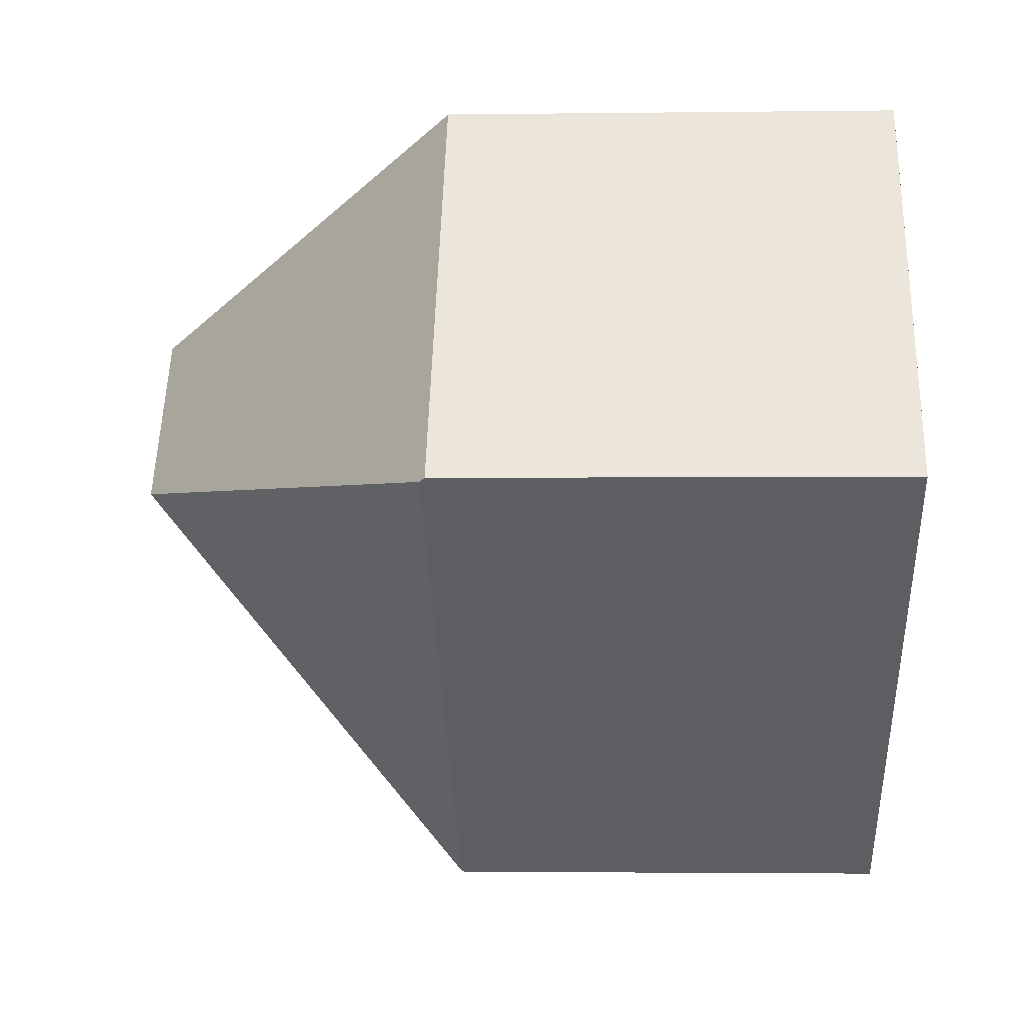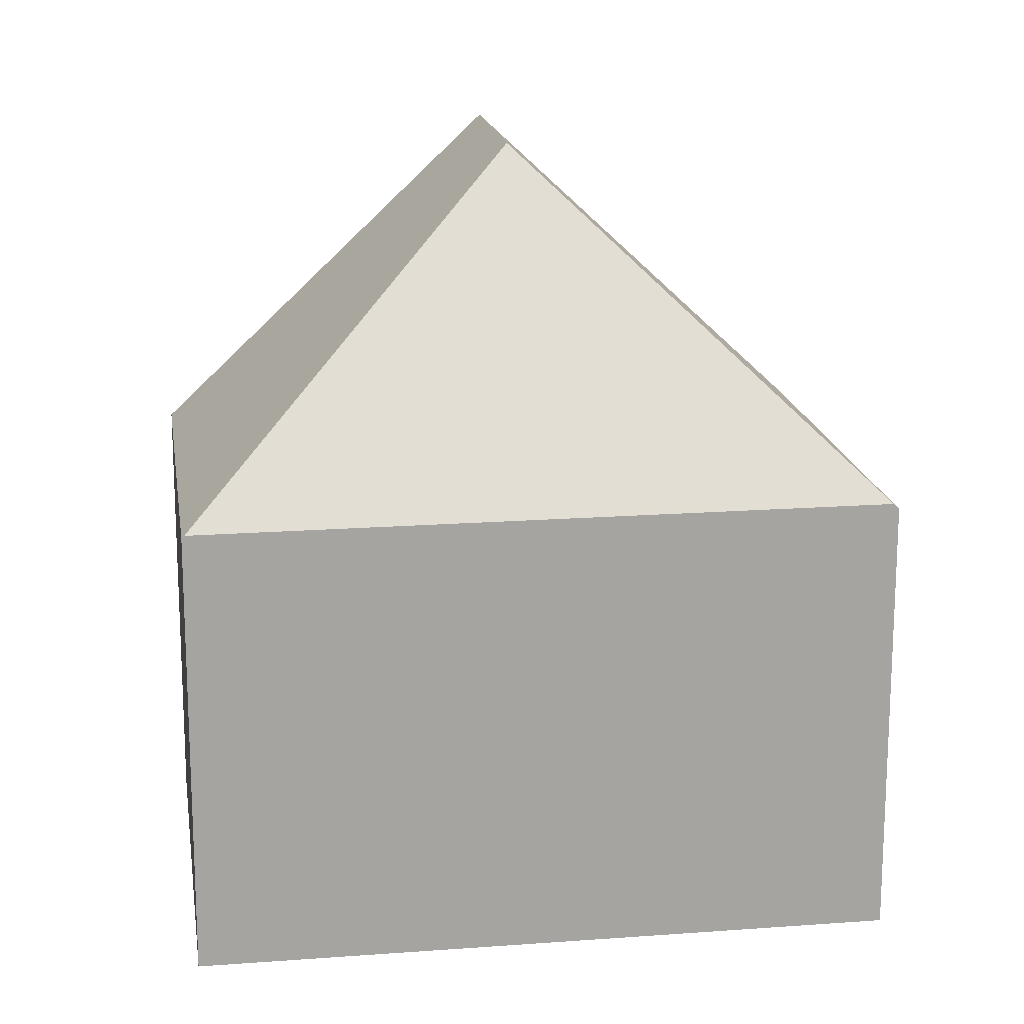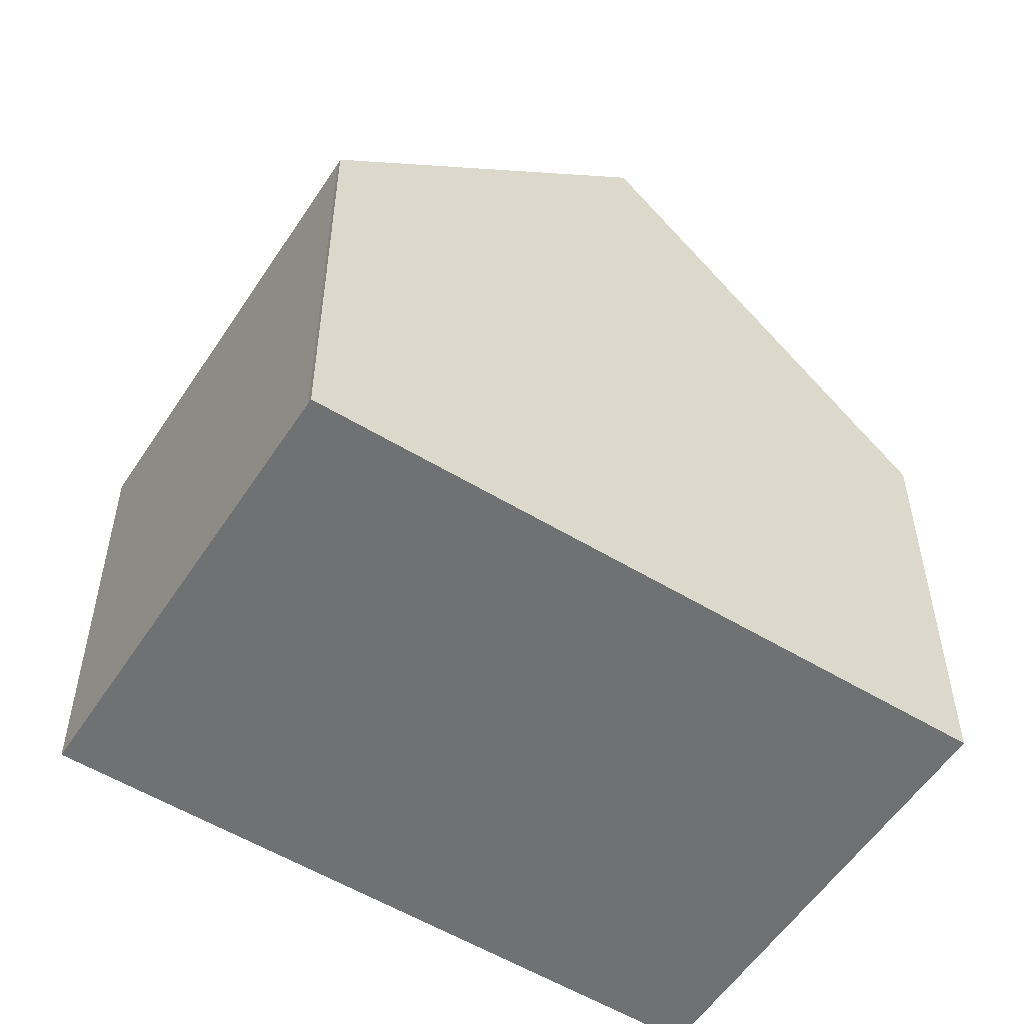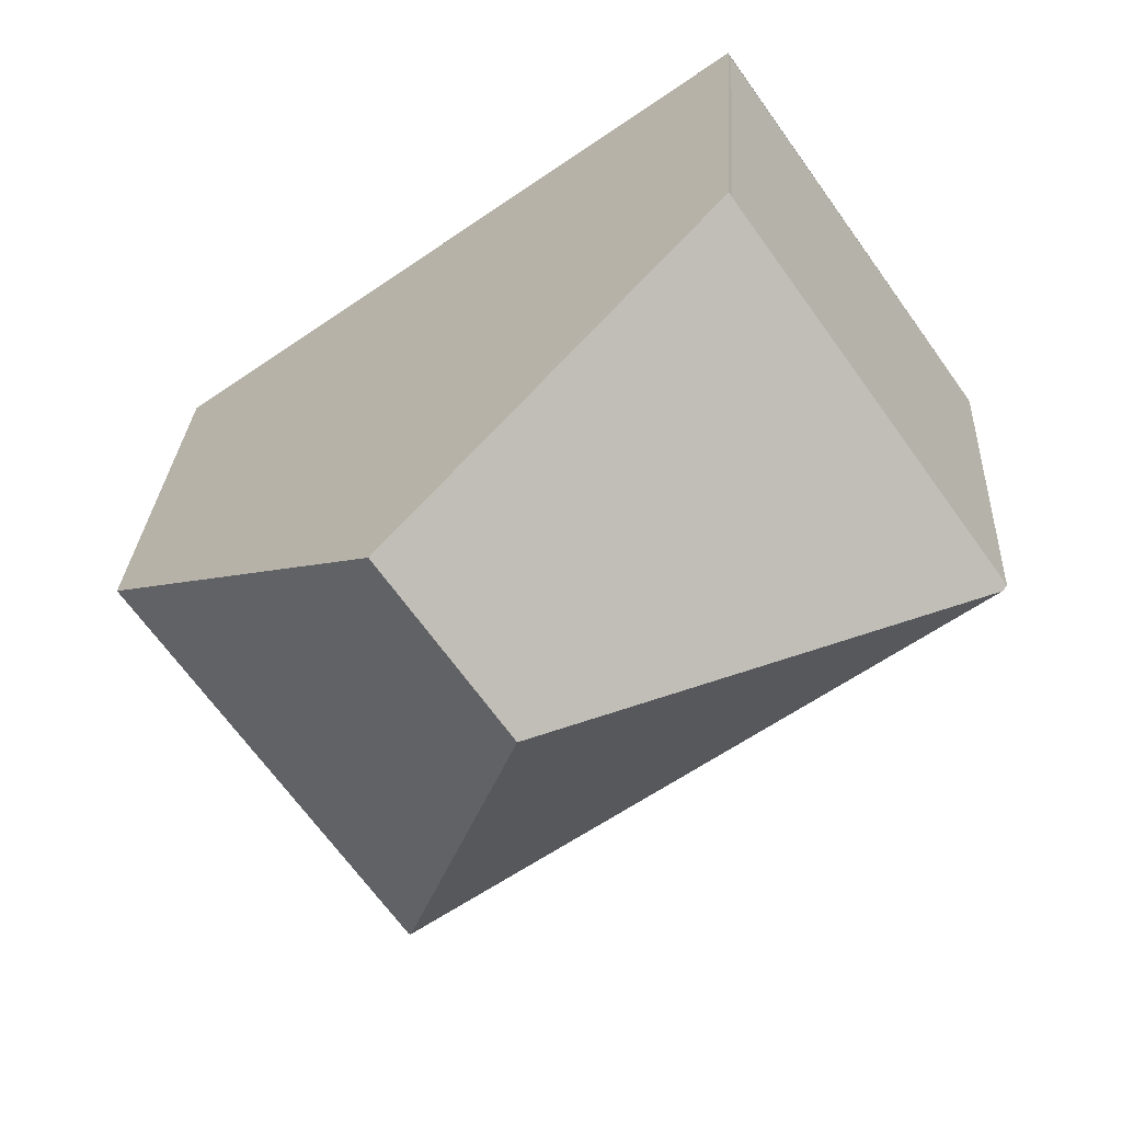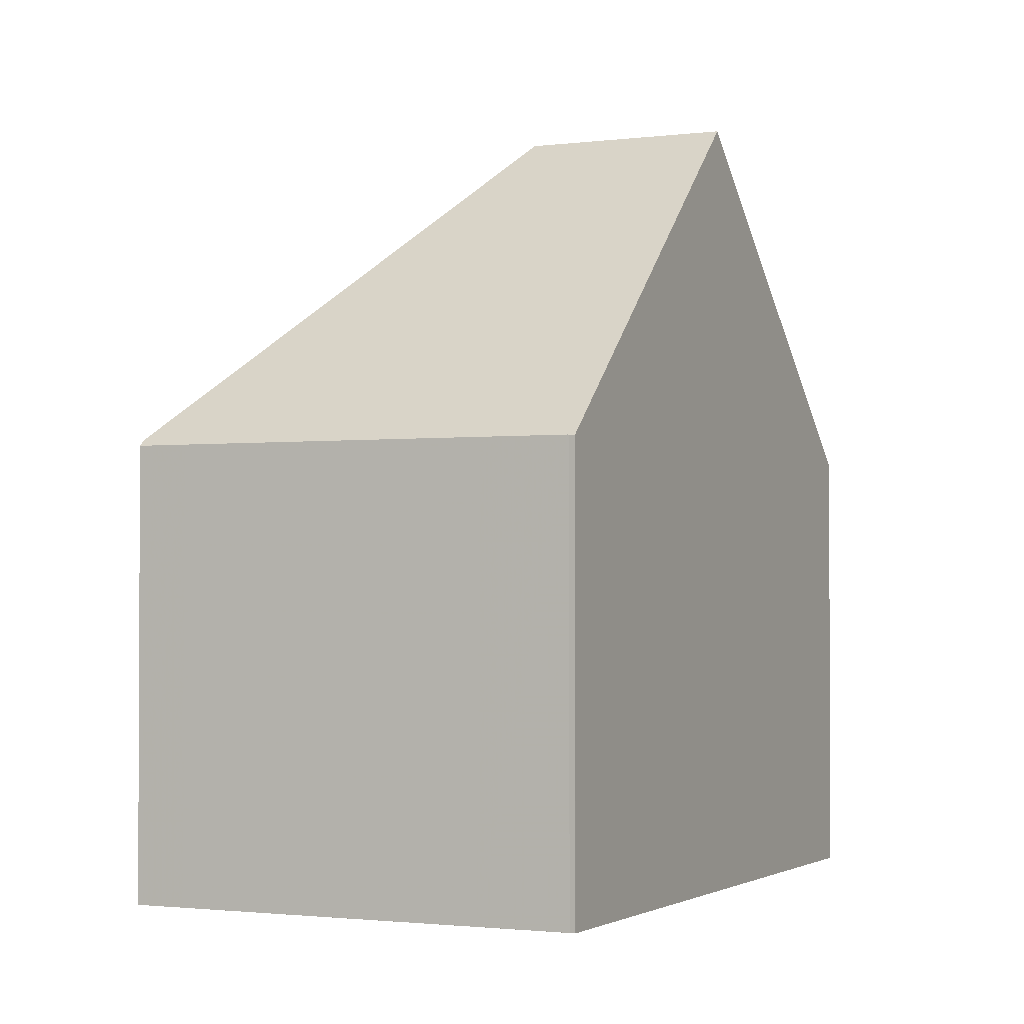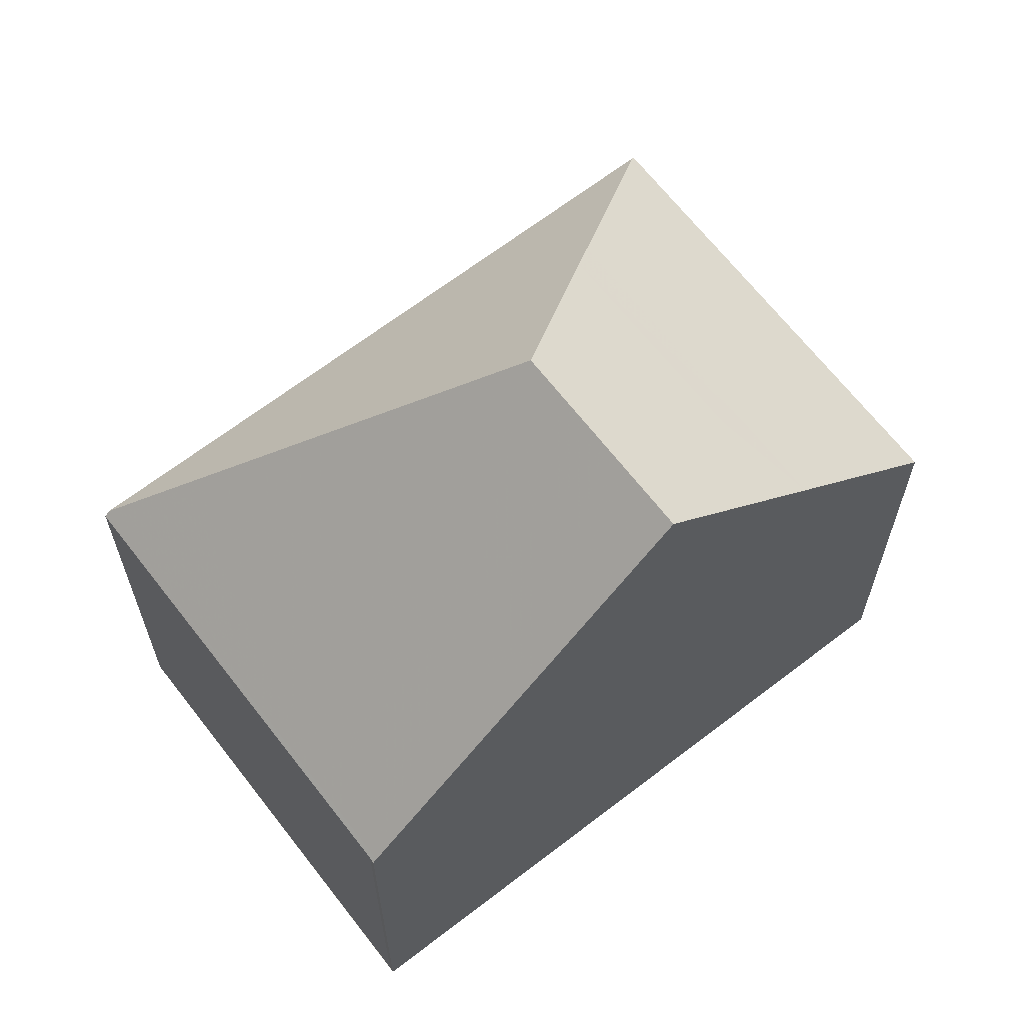
<metadata>
{"format":"obj","ext":"obj","renderer":"f3d","projection":"perspective","resolution":1024,"background":"white","views":[{"elev":-2.3,"azim":92.7,"up":"+Y"},{"elev":17.1,"azim":27.0,"up":"+Z"},{"elev":-55.2,"azim":-177.2,"up":"+Z"},{"elev":26.1,"azim":3.0,"up":"+Y"},{"elev":-1.7,"azim":151.3,"up":"+Z"},{"elev":66.1,"azim":177.7,"up":"+Z"}]}
</metadata>
<code>
v -1632 -1981 5.64
v -1636 -1977 5.624
v -1629 -1972 5.599
v -1625 -1976 5.612
v -1629 -1972 5.595
v -1632 -1974 9.752
v -1631 -1976 9.758
v -1632 -1981 5.673
v -1632 -1978 7.999
v -1634 -1975 7.941
v -1632 -1974 9.752
v -1634 -1975 7.941
v -1636 -1977 5.624
v -1633 -1981 5.64
v -1632 -1981 5.761
v -1632 -1974 9.752
v -1632 -1981 5.673
v -1631 -1976 9.758
v -1625 -1976 5.68
v -1631 -1973 7.912
v -1628 -1976 7.971
v -1631 -1973 7.912
v -1629 -1972 5.601
v -1632 -1974 9.752
v -1625 -1976 5.612
v -1625 -1976 5.762
v -1625 -1976 5.657
v -1625 -1976 5.656
v -1629 -1972 5.644
v -1630 -1974 7.93
v -1628 -1973 5.646
v -1628 -1973 5.602
v -1626 -1976 6.495
v -1626 -1976 5.655
v -1626 -1976 5.611
v -1625 -1976 5.68
v -1631 -1976 9.758
v -1628 -1976 7.971
v -1632 -1978 7.999
v -1625 -1976 5.762
v -1632 -1981 5.761
v -1629 -1972 5.644
v -1632 -1975 9.755
v -1633 -1976 7.959
v -1635 -1978 5.627
v -1632 -1975 9.755
v -1634 -1976 7.397
v -1634 -1976 7.397
v -1634 -1977 7.4
v -1631 -1980 5.761
v -1632 -1979 7.408
v -1632 -1979 7.408
v -1631 -1980 5.675
v -1632 -1980 6.49
v -1631 -1980 6.49
v -1626 -1976 6.495
v -1632 -1980 6.49
v -1633 -1981 5.638
v -1632 -1979 7.677
v -1633 -1976 7.669
v -1632 -1979 7.677
v -1631 -1980 6.491
v -1631 -1980 5.761
v -1631 -1980 5.675
v -1634 -1975 7.666
v -1634 -1975 7.666
v -1633 -1981 5.668
v -1632 -1981 5.669
v -1636 -1977 5.655
v -1636 -1977 5.655
v -1632 -1981 5.669
v -1635 -1978 5.658
v -1633 -1981 5.64
v -1632 -1981 5.64
v -1632 -1981 -8.882e-16
v -1633 -1981 0
v -1636 -1977 5.655
v -1636 -1977 5.624
v -1636 -1977 0
v -1636 -1977 0
v -1628 -1973 5.602
v -1629 -1972 5.599
v -1629 -1972 0
v -1628 -1973 0
v -1625 -1976 5.657
v -1625 -1976 5.612
v -1625 -1976 -8.882e-16
v -1625 -1976 0
v -1629 -1972 5.599
v -1629 -1972 5.595
v -1629 -1972 8.882e-16
v -1629 -1972 0
v -1632 -1981 5.669
v -1632 -1981 5.673
v -1632 -1981 0
v -1632 -1981 0
v -1632 -1974 9.752
v -1634 -1975 7.941
v -1634 -1975 8.882e-16
v -1632 -1974 0
v -1636 -1977 5.624
v -1636 -1977 5.624
v -1636 -1977 0
v -1636 -1977 0
v -1633 -1981 5.638
v -1633 -1981 5.64
v -1633 -1981 0
v -1633 -1981 0
v -1631 -1973 7.912
v -1632 -1974 9.752
v -1632 -1974 0
v -1631 -1973 0
v -1629 -1972 5.644
v -1631 -1973 7.912
v -1631 -1973 0
v -1629 -1972 0
v -1629 -1972 5.595
v -1629 -1972 5.601
v -1629 -1972 0
v -1629 -1972 8.882e-16
v -1625 -1976 5.612
v -1625 -1976 5.612
v -1625 -1976 0
v -1625 -1976 -8.882e-16
v -1625 -1976 5.68
v -1625 -1976 5.657
v -1625 -1976 0
v -1625 -1976 8.882e-16
v -1626 -1976 5.611
v -1628 -1973 5.602
v -1628 -1973 0
v -1626 -1976 0
v -1625 -1976 5.612
v -1626 -1976 5.611
v -1626 -1976 0
v -1625 -1976 0
v -1631 -1980 5.675
v -1625 -1976 5.68
v -1625 -1976 8.882e-16
v -1631 -1980 0
v -1629 -1972 5.601
v -1629 -1972 5.644
v -1629 -1972 0
v -1629 -1972 0
v -1636 -1977 5.624
v -1635 -1978 5.627
v -1635 -1978 0
v -1636 -1977 0
v -1634 -1975 7.666
v -1634 -1976 7.397
v -1634 -1976 8.882e-16
v -1634 -1975 8.882e-16
v -1632 -1981 5.673
v -1631 -1980 5.675
v -1631 -1980 0
v -1632 -1981 0
v -1635 -1978 5.627
v -1633 -1981 5.638
v -1633 -1981 0
v -1635 -1978 0
v -1631 -1980 5.675
v -1631 -1980 5.675
v -1631 -1980 0
v -1631 -1980 0
v -1634 -1975 7.941
v -1634 -1975 7.666
v -1634 -1975 8.882e-16
v -1634 -1975 8.882e-16
v -1634 -1976 7.397
v -1636 -1977 5.655
v -1636 -1977 0
v -1634 -1976 8.882e-16
v -1632 -1981 5.64
v -1632 -1981 5.669
v -1632 -1981 0
v -1632 -1981 -8.882e-16
v -1629 -1972 0
v -1625 -1976 0
v -1632 -1981 0
v -1636 -1977 0
v -1629 -1972 0
f 70 13 2 69
f 12 10 6 11
f 44 12 11 43
f 71 1 14 68
f 72 45 13 70
f 30 21 18 46
f 35 25 28 34
f 42 23 29
f 24 16 20 22
f 28 25 4 27
f 27 19 26 28
f 34 28 26 33
f 30 22 29 31
f 31 29 23 5 3 32
f 33 21 30 31 34
f 34 31 32 35
f 39 37 38
f 63 50 55 62
f 64 53 50 63
f 29 22 20 42
f 43 7 9 44
f 67 58 45 72
f 46 24 22 30
f 66 10 12 65
f 65 12 44 60
f 55 50 41 54
f 53 17 41 50
f 60 44 9 59
f 62 55 51 61
f 68 14 58 67
f 54 51 55
f 59 52 49 60
f 61 39 38 56 62
f 62 56 40 63
f 63 40 36 64
f 65 48 47 66
f 60 49 48 65
f 67 57 15 68
f 69 47 48 70
f 68 15 8 71
f 70 48 49 72
f 72 49 52 57 67
f 74 75 76 73
f 78 79 80 77
f 82 83 84 81
f 86 87 88 85
f 90 91 92 89
f 94 95 96 93
f 98 99 100 97
f 102 103 104 101
f 106 107 108 105
f 110 111 112 109
f 114 115 116 113
f 118 119 120 117
f 122 123 124 121
f 126 127 128 125
f 130 131 132 129
f 134 135 136 133
f 138 139 140 137
f 142 143 144 141
f 146 147 148 145
f 150 151 152 149
f 154 155 156 153
f 158 159 160 157
f 162 163 164 161
f 166 167 168 165
f 170 171 172 169
f 174 175 176 173
f 178 179 180 181 177

</code>
